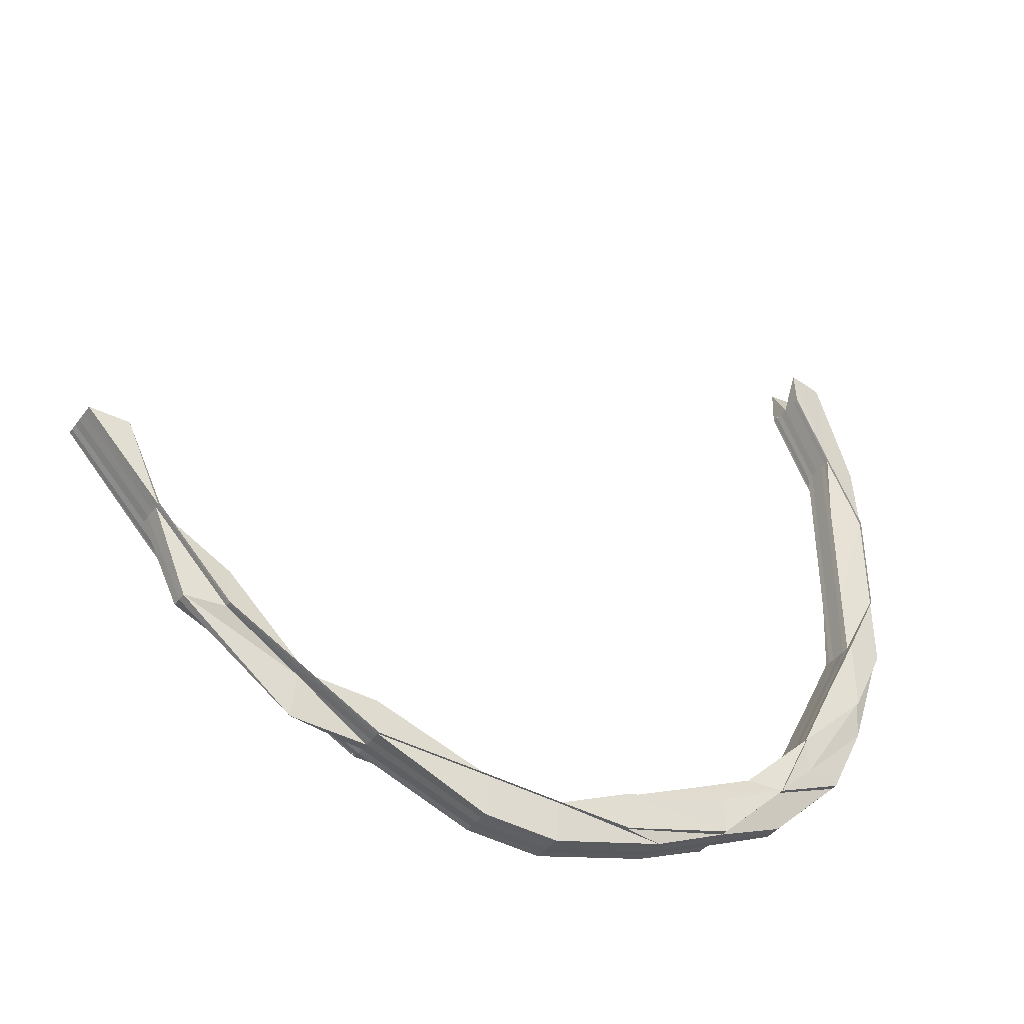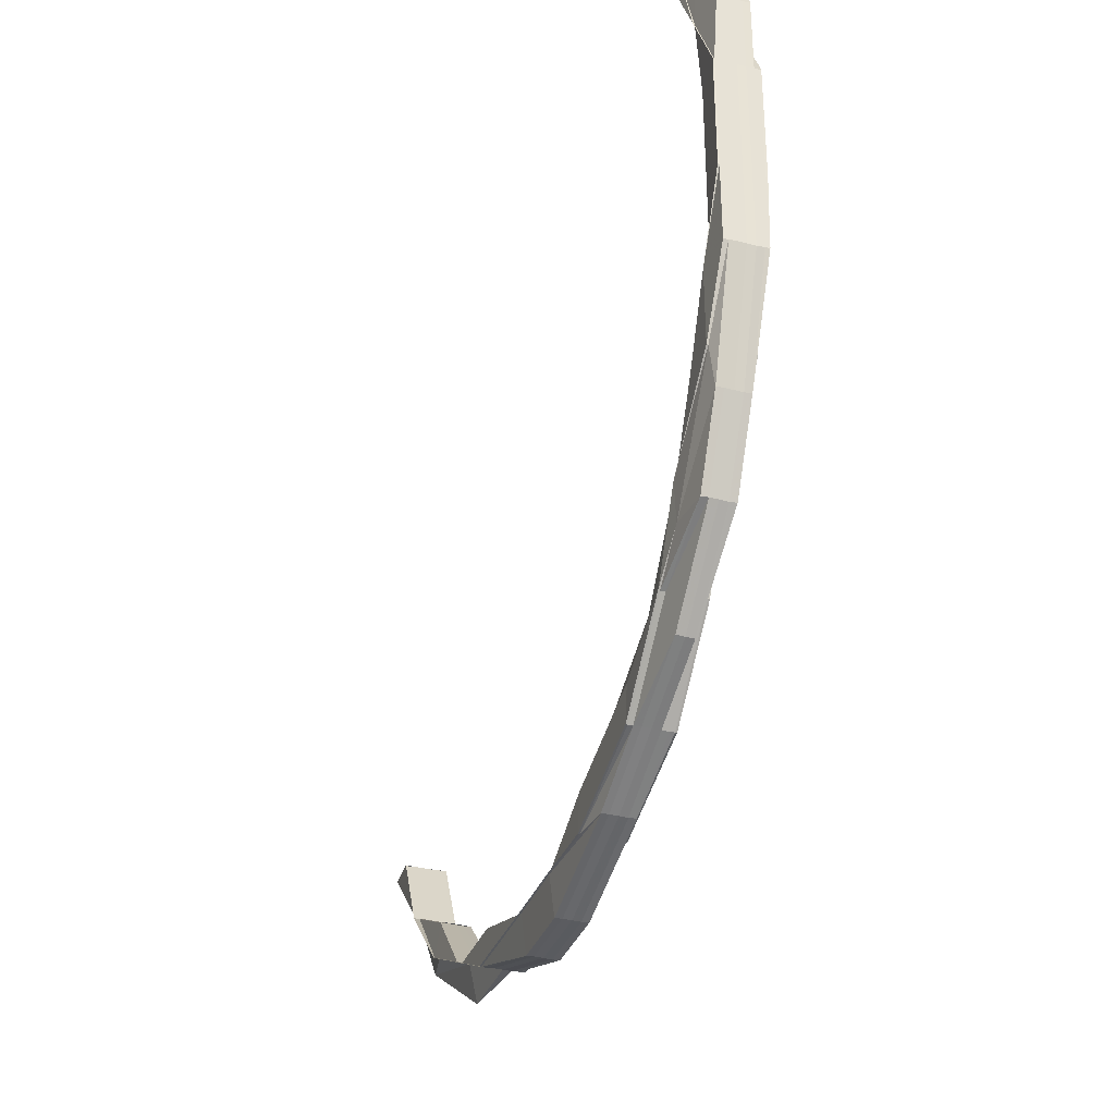
<metadata>
{"format":"obj","ext":"obj","renderer":"f3d","projection":"perspective","resolution":1024,"background":"white","views":[{"elev":-41.3,"azim":-33.7,"up":"+Y"},{"elev":-33.9,"azim":71.4,"up":"+Y"}]}
</metadata>
<code>
o 4606
v 2162 1863 9.932
v 2162 1863 9.932
v 2162 1863 9.93
v 2162 1863 9.93
v 2162 1863 9.928
v 2162 1863 9.93
v 2162 1863 9.928
v 2162 1863 9.928
v 2162 1863 9.93
v 2162 1863 9.928
v 2162 1863 9.928
v 2162 1863 9.927
v 2162 1863 9.927
v 2162 1863 9.932
v 2162 1863 9.934
v 2162 1863 9.932
v 2162 1863 9.934
v 2162 1863 9.932
v 2162 1863 9.934
v 2162 1863 9.936
v 2162 1863 9.934
v 2162 1863 9.936
v 2162 1863 9.934
v 2162 1863 9.936
v 2162 1863 9.936
v 2162 1863 9.936
v 2162 1863 9.937
v 2162 1863 9.937
v 2162 1863 9.936
v 2162 1863 9.938
v 2162 1863 9.938
v 2162 1863 9.937
v 2162 1863 9.937
v 2162 1863 9.936
v 2162 1863 9.937
v 2162 1863 9.936
v 2162 1863 9.937
v 2162 1863 9.936
v 2162 1863 9.936
v 2162 1863 9.936
v 2162 1863 9.937
v 2162 1863 9.937
v 2162 1863 9.937
v 2162 1863 9.937
v 2162 1863 9.938
v 2162 1863 9.938
v 2162 1863 9.938
v 2162 1863 9.937
v 2162 1863 9.938
v 2162 1863 9.938
v 2162 1863 9.938
v 2162 1863 9.937
v 2162 1863 9.937
v 2162 1863 9.936
v 2162 1863 9.937
v 2162 1863 9.938
v 2162 1863 9.937
v 2162 1863 9.936
v 2162 1863 9.937
v 2162 1863 9.938
v 2162 1863 9.937
v 2162 1863 9.936
v 2162 1863 9.936
v 2162 1863 9.937
v 2162 1863 9.937
v 2162 1863 9.938
v 2162 1863 9.937
v 2162 1863 9.938
v 2162 1863 9.937
v 2162 1863 9.937
v 2162 1863 9.938
v 2162 1863 9.937
v 2162 1863 9.938
v 2162 1863 9.937
v 2162 1863 9.938
v 2162 1863 9.937
v 2162 1863 9.937
v 2162 1863 9.937
v 2162 1863 9.938
v 2162 1863 9.936
v 2162 1863 9.936
v 2162 1863 9.936
v 2162 1863 9.937
v 2162 1863 9.936
v 2162 1863 9.937
v 2162 1863 9.938
v 2162 1863 9.937
v 2162 1863 9.938
v 2162 1863 9.937
v 2162 1863 9.936
v 2162 1863 9.936
v 2162 1863 9.937
v 2162 1863 9.936
v 2162 1863 9.937
v 2162 1863 9.937
v 2162 1863 9.938
v 2162 1863 9.938
v 2162 1863 9.937
v 2162 1863 9.938
v 2162 1863 9.938
v 2162 1863 9.938
v 2162 1863 9.937
v 2162 1863 9.936
v 2162 1863 9.938
v 2162 1863 9.937
v 2162 1863 9.938
v 2162 1863 9.937
v 2162 1863 9.938
v 2162 1863 9.937
v 2162 1863 9.938
v 2162 1863 9.936
v 2162 1863 9.936
v 2162 1863 9.936
v 2162 1863 9.934
v 2162 1863 9.936
v 2162 1863 9.936
v 2162 1863 9.937
v 2162 1863 9.936
v 2162 1863 9.937
v 2162 1863 9.938
v 2162 1863 9.937
v 2162 1863 9.936
v 2162 1863 9.937
v 2162 1863 9.938
v 2162 1863 9.937
v 2162 1863 9.936
v 2162 1863 9.936
v 2162 1863 9.936
v 2162 1863 9.934
v 2162 1863 9.937
v 2162 1863 9.937
v 2162 1863 9.938
v 2162 1863 9.938
v 2162 1863 9.938
v 2162 1863 9.937
v 2162 1863 9.937
v 2162 1863 9.938
v 2162 1863 9.938
v 2162 1863 9.938
v 2162 1863 9.936
v 2162 1863 9.934
v 2162 1863 9.936
v 2162 1863 9.934
v 2162 1863 9.932
v 2162 1863 9.936
v 2162 1863 9.936
v 2162 1863 9.932
v 2162 1863 9.936
v 2162 1863 9.934
v 2162 1863 9.932
v 2162 1863 9.932
v 2162 1863 9.934
v 2162 1863 9.93
v 2162 1863 9.93
v 2162 1863 9.93
v 2162 1863 9.928
v 2162 1863 9.928
v 2162 1863 9.928
v 2162 1863 9.928
v 2162 1863 9.927
v 2162 1863 9.927
v 2162 1863 9.927
v 2162 1863 9.926
v 2162 1863 9.927
v 2162 1863 9.926
v 2162 1863 9.927
v 2162 1863 9.927
v 2162 1863 9.927
v 2162 1863 9.928
v 2162 1863 9.927
v 2162 1863 9.928
v 2162 1863 9.928
v 2162 1863 9.928
v 2162 1863 9.927
v 2162 1863 9.926
v 2162 1863 9.927
v 2162 1863 9.926
v 2162 1863 9.927
v 2162 1863 9.927
v 2162 1863 9.928
v 2162 1863 9.927
v 2162 1863 9.926
v 2162 1863 9.926
v 2162 1863 9.926
v 2162 1863 9.928
v 2162 1863 9.927
v 2162 1863 9.926
v 2162 1863 9.926
v 2162 1863 9.926
v 2162 1863 9.926
v 2162 1863 9.927
v 2162 1863 9.926
v 2162 1863 9.926
v 2162 1863 9.927
v 2162 1863 9.927
v 2162 1863 9.927
v 2162 1863 9.926
v 2162 1863 9.926
v 2162 1863 9.928
v 2162 1863 9.927
v 2162 1863 9.927
v 2162 1863 9.926
v 2162 1863 9.926
v 2162 1863 9.928
v 2162 1863 9.928
v 2162 1863 9.928
v 2162 1863 9.928
v 2162 1863 9.928
v 2162 1863 9.93
v 2162 1863 9.93
v 2162 1863 9.928
v 2162 1863 9.93
v 2162 1863 9.93
v 2162 1863 9.927
v 2162 1863 9.928
v 2162 1863 9.93
v 2162 1863 9.93
v 2162 1863 9.928
v 2162 1863 9.928
v 2162 1863 9.932
v 2162 1863 9.932
v 2162 1863 9.932
v 2162 1863 9.932
v 2162 1863 9.934
v 2162 1863 9.934
v 2162 1863 9.934
v 2162 1863 9.936
v 2162 1863 9.932
v 2162 1863 9.934
v 2162 1863 9.936
v 2162 1863 9.936
v 2162 1863 9.937
v 2162 1863 9.937
v 2162 1863 9.934
v 2162 1863 9.932
v 2162 1863 9.934
v 2162 1863 9.937
v 2162 1863 9.934
v 2162 1863 9.936
v 2162 1863 9.932
v 2162 1863 9.932
v 2162 1863 9.93
v 2162 1863 9.928
v 2162 1863 9.928
v 2162 1863 9.93
v 2162 1863 9.928
v 2162 1863 9.93
v 2162 1863 9.928
v 2162 1863 9.927
v 2162 1863 9.927
v 2162 1863 9.928
v 2162 1863 9.927
v 2162 1863 9.926
v 2162 1863 9.926
v 2162 1863 9.926
v 2162 1863 9.927
v 2162 1863 9.928
v 2162 1863 9.926
v 2162 1863 9.927
v 2162 1863 9.926
v 2162 1863 9.927
v 2162 1863 9.927
v 2162 1863 9.928
v 2162 1863 9.927
v 2162 1863 9.926
v 2162 1863 9.926
v 2162 1863 9.927
v 2162 1863 9.928
v 2162 1863 9.928
v 2162 1863 9.927
v 2162 1863 9.928
v 2162 1863 9.928
v 2162 1863 9.93
v 2162 1863 9.93
v 2162 1863 9.928
v 2162 1863 9.927
v 2162 1863 9.928
v 2162 1863 9.927
v 2162 1863 9.928
v 2162 1863 9.926
v 2162 1863 9.927
v 2162 1863 9.932
v 2162 1863 9.93
v 2162 1863 9.93
v 2162 1863 9.928
v 2162 1863 9.93
v 2162 1863 9.927
v 2162 1863 9.932
v 2162 1863 9.927
v 2162 1863 9.926
v 2162 1863 9.927
v 2162 1863 9.926
v 2162 1863 9.926
v 2162 1863 9.926
v 2162 1863 9.928
v 2162 1863 9.93
v 2162 1863 9.932
v 2162 1863 9.927
v 2162 1863 9.932
v 2162 1863 9.927
v 2162 1863 9.934
v 2162 1863 9.934
v 2162 1863 9.932
v 2162 1863 9.936
v 2162 1863 9.934
v 2162 1863 9.937
v 2162 1863 9.936
v 2162 1863 9.936
v 2162 1863 9.934
v 2162 1863 9.936
v 2162 1863 9.937
v 2162 1863 9.937
v 2162 1863 9.937
v 2162 1863 9.938
v 2162 1863 9.937
v 2162 1863 9.938
v 2162 1863 9.937
v 2162 1863 9.938
v 2162 1863 9.938
v 2162 1863 9.934
v 2162 1863 9.936
v 2162 1863 9.937
v 2162 1863 9.936
v 2162 1863 9.932
v 2162 1863 9.934
v 2162 1863 9.93
v 2162 1863 9.932
v 2162 1863 9.936
v 2162 1863 9.936
v 2162 1863 9.936
v 2162 1863 9.937
v 2162 1863 9.936
v 2162 1863 9.937
v 2162 1863 9.936
v 2162 1863 9.934
v 2162 1863 9.938
v 2162 1863 9.937
v 2162 1863 9.936
v 2162 1863 9.937
v 2162 1863 9.938
v 2162 1863 9.937
v 2162 1863 9.937
v 2162 1863 9.937
v 2162 1863 9.938
v 2162 1863 9.938
v 2162 1863 9.938
v 2162 1863 9.937
v 2162 1863 9.937
v 2162 1863 9.938
v 2162 1863 9.936
v 2162 1863 9.938
v 2162 1863 9.938
v 2162 1863 9.934
v 2162 1863 9.932
v 2162 1863 9.93
v 2162 1863 9.928
v 2162 1863 9.93
v 2162 1863 9.928
v 2162 1863 9.928
v 2162 1863 9.928
v 2162 1863 9.928
v 2162 1863 9.927
v 2162 1863 9.928
v 2162 1863 9.927
v 2162 1863 9.926
v 2162 1863 9.927
v 2162 1863 9.926
v 2162 1863 9.926
v 2162 1863 9.927
v 2162 1863 9.926
v 2162 1863 9.927
v 2162 1863 9.927
v 2162 1863 9.928
v 2162 1863 9.927
v 2162 1863 9.926
v 2162 1863 9.926
v 2162 1863 9.926
v 2162 1863 9.927
v 2162 1863 9.928
v 2162 1863 9.927
v 2162 1863 9.926
v 2162 1863 9.926
v 2162 1863 9.926
v 2162 1863 9.927
v 2162 1863 9.928
v 2162 1863 9.927
v 2162 1863 9.928
v 2162 1863 9.927
v 2162 1863 9.928
v 2162 1863 9.926
v 2162 1863 9.926
v 2162 1863 9.927
v 2162 1863 9.927
v 2162 1863 9.928
v 2162 1863 9.927
v 2162 1863 9.928
v 2162 1863 9.927
v 2162 1863 9.926
v 2162 1863 9.927
v 2162 1863 9.926
v 2162 1863 9.926
v 2162 1863 9.926
v 2162 1863 9.927
v 2162 1863 9.927
v 2162 1863 9.926
v 2162 1863 9.927
v 2162 1863 9.926
v 2162 1863 9.927
v 2162 1863 9.927
v 2162 1863 9.928
v 2162 1863 9.927
v 2162 1863 9.927
v 2162 1863 9.927
v 2162 1863 9.927
v 2162 1863 9.928
v 2162 1863 9.93
v 2162 1863 9.926
v 2162 1863 9.927
v 2162 1863 9.932
v 2162 1863 9.926
v 2162 1863 9.927
v 2162 1863 9.926
v 2162 1863 9.934
v 2162 1863 9.936
v 2162 1863 9.932
v 2162 1863 9.936
v 2162 1863 9.934
v 2162 1863 9.93
v 2162 1863 9.932
v 2162 1863 9.937
v 2162 1863 9.938
v 2162 1863 9.934
v 2162 1863 9.936
v 2162 1863 9.934
v 2162 1863 9.936
v 2162 1863 9.936
v 2162 1863 9.932
v 2162 1863 9.93
v 2162 1863 9.932
v 2162 1863 9.928
v 2162 1863 9.927
v 2162 1863 9.928
v 2162 1863 9.93
v 2162 1863 9.93
v 2162 1863 9.928
v 2162 1863 9.927
v 2162 1863 9.934
v 2162 1863 9.926
v 2162 1863 9.926
v 2162 1863 9.927
v 2162 1863 9.927
v 2162 1863 9.932
v 2162 1863 9.937
v 2162 1863 9.936
v 2162 1863 9.937
v 2162 1863 9.936
v 2162 1863 9.938
v 2162 1863 9.938
v 2162 1863 9.938
v 2162 1863 9.937
v 2162 1863 9.938
v 2162 1863 9.937
v 2162 1863 9.938
v 2162 1863 9.937
v 2162 1863 9.937
v 2162 1863 9.936
v 2162 1863 9.937
v 2162 1863 9.937
v 2162 1863 9.936
v 2162 1863 9.937
v 2162 1863 9.938
v 2162 1863 9.936
v 2162 1863 9.936
v 2162 1863 9.936
v 2162 1863 9.934
v 2162 1863 9.934
v 2162 1863 9.934
v 2162 1863 9.936
v 2162 1863 9.932
v 2162 1863 9.934
v 2162 1863 9.936
v 2162 1863 9.932
v 2162 1863 9.932
v 2162 1863 9.932
v 2162 1863 9.934
v 2162 1863 9.936
v 2162 1863 9.932
v 2162 1863 9.93
v 2162 1863 9.93
v 2162 1863 9.93
v 2162 1863 9.928
v 2162 1863 9.928
v 2162 1863 9.927
v 2162 1863 9.928
v 2162 1863 9.927
v 2162 1863 9.927
v 2162 1863 9.928
v 2162 1863 9.928
v 2162 1863 9.93
v 2162 1863 9.928
v 2162 1863 9.93
v 2162 1863 9.928
v 2162 1863 9.928
v 2162 1863 9.934
v 2162 1863 9.932
v 2162 1863 9.93
v 2162 1863 9.928
v 2162 1863 9.927
v 2162 1863 9.932
v 2162 1863 9.938
v 2162 1863 9.937
v 2162 1863 9.936
v 2162 1863 9.937
v 2162 1863 9.937
v 2162 1863 9.938
v 2162 1863 9.938
v 2162 1863 9.938
v 2162 1863 9.937
v 2162 1863 9.937
v 2162 1863 9.936
v 2162 1863 9.936
v 2162 1863 9.937
v 2162 1863 9.936
v 2162 1863 9.934
v 2162 1863 9.932
v 2162 1863 9.93
v 2162 1863 9.928
v 2162 1863 9.928
v 2162 1863 9.93
v 2162 1863 9.928
v 2162 1863 9.928
v 2162 1863 9.927
v 2162 1863 9.938
v 2162 1863 9.938
v 2162 1863 9.937
v 2162 1863 9.938
v 2162 1863 9.937
v 2162 1863 9.937
v 2162 1863 9.938
v 2162 1863 9.938
v 2162 1863 9.938
v 2162 1863 9.937
v 2162 1863 9.937
v 2162 1863 9.927
v 2162 1863 9.926
v 2162 1863 9.926
v 2162 1863 9.927
v 2162 1863 9.927
v 2162 1863 9.926
v 2162 1863 9.927
v 2162 1863 9.927
v 2162 1863 9.927
v 2162 1863 9.926
v 2162 1863 9.926
v 2162 1863 9.926
v 2162 1863 9.927
v 2162 1863 9.927
v 2162 1863 9.937
v 2162 1863 9.938
v 2162 1863 9.938
v 2162 1863 9.937
v 2162 1863 9.938
v 2162 1863 9.938
v 2162 1863 9.937
v 2162 1863 9.937
v 2162 1863 9.938
v 2162 1863 9.938
v 2162 1863 9.938
v 2162 1863 9.937
v 2162 1863 9.927
v 2162 1863 9.926
v 2162 1863 9.926
v 2162 1863 9.936
v 2162 1863 9.937
v 2162 1863 9.937
v 2162 1863 9.926
v 2162 1863 9.926
v 2162 1863 9.927
v 2162 1863 9.928
v 2162 1863 9.927
v 2162 1863 9.927
v 2162 1863 9.927
v 2162 1863 9.926
v 2162 1863 9.926
v 2162 1863 9.927
v 2162 1863 9.928
v 2162 1863 9.928
v 2162 1863 9.927
v 2162 1863 9.927
v 2162 1863 9.926
v 2162 1863 9.926
v 2162 1863 9.926
v 2162 1863 9.927
v 2162 1863 9.927
v 2162 1863 9.926
v 2162 1863 9.926
v 2162 1863 9.926
v 2162 1863 9.938
v 2162 1863 9.938
v 2162 1863 9.937
v 2162 1863 9.937
v 2162 1863 9.937
v 2162 1863 9.927
v 2162 1863 9.927
v 2162 1863 9.926
v 2162 1863 9.926
v 2162 1863 9.926
v 2162 1863 9.938
v 2162 1863 9.938
v 2162 1863 9.937
v 2162 1863 9.938
v 2162 1863 9.937
f 1 2 3
f 3 4 5
f 2 4 6
f 4 7 8
f 9 10 7
f 4 9 11
f 11 12 13
f 2 14 4
f 14 9 4
f 15 14 2
f 14 16 9
f 17 15 2
f 17 2 18
f 15 19 14
f 19 16 14
f 20 17 21
f 20 22 17
f 22 15 17
f 23 17 1
f 24 25 23
f 26 19 15
f 22 26 15
f 27 26 22
f 28 22 29
f 30 31 28
f 31 32 33
f 34 33 35
f 36 37 33
f 38 39 37
f 40 38 41
f 42 43 22
f 44 42 45
f 42 46 47
f 48 43 49
f 43 50 51
f 43 52 26
f 53 54 26
f 26 54 19
f 53 55 54
f 56 55 57
f 55 58 54
f 55 59 58
f 60 59 61
f 59 62 63
f 64 65 62
f 66 65 67
f 66 68 69
f 69 70 71
f 72 73 71
f 74 75 73
f 76 77 75
f 78 76 79
f 69 80 81
f 82 83 70
f 82 84 74
f 84 85 83
f 86 87 85
f 88 86 89
f 89 90 91
f 92 93 90
f 94 95 93
f 94 96 97
f 98 94 99
f 98 100 101
f 102 94 103
f 104 95 105
f 106 104 107
f 108 102 109
f 110 108 109
f 109 85 111
f 112 105 85
f 112 113 105
f 114 115 113
f 116 115 117
f 118 117 119
f 120 121 117
f 122 121 123
f 124 120 125
f 125 126 127
f 128 114 129
f 130 128 126
f 131 130 132
f 130 133 134
f 135 130 126
f 136 135 137
f 135 138 139
f 126 140 129
f 126 129 141
f 142 126 141
f 142 141 143
f 141 129 144
f 145 146 143
f 143 141 147
f 141 144 147
f 148 145 149
f 103 143 149
f 129 150 144
f 143 147 151
f 149 143 151
f 129 152 150
f 147 144 153
f 151 147 154
f 147 153 154
f 144 155 153
f 144 150 155
f 153 155 156
f 155 157 158
f 153 156 159
f 154 153 159
f 159 156 160
f 156 161 162
f 163 164 161
f 165 163 166
f 165 167 168
f 169 170 161
f 171 172 170
f 173 171 174
f 175 176 170
f 177 175 178
f 179 176 180
f 181 179 182
f 179 183 184
f 167 179 185
f 186 167 187
f 167 188 189
f 190 188 191
f 160 189 192
f 193 190 194
f 187 195 194
f 196 192 197
f 196 160 198
f 159 160 196
f 199 159 196
f 154 159 199
f 199 196 200
f 201 196 202
f 203 194 201
f 201 204 205
f 200 194 206
f 207 199 200
f 194 208 206
f 194 195 208
f 206 208 209
f 210 154 199
f 210 199 207
f 151 154 210
f 195 211 208
f 195 174 211
f 174 185 211
f 208 211 212
f 208 212 209
f 211 185 213
f 211 213 212
f 214 215 185
f 185 215 216
f 185 216 213
f 215 217 216
f 218 219 217
f 212 213 220
f 213 216 221
f 213 221 220
f 216 217 222
f 216 222 221
f 212 220 223
f 209 212 223
f 220 221 224
f 221 222 225
f 221 225 224
f 220 224 226
f 223 220 226
f 226 224 227
f 209 223 228
f 223 226 229
f 228 223 229
f 226 227 230
f 229 226 230
f 224 231 227
f 224 225 231
f 227 231 232
f 231 233 232
f 231 82 233
f 225 82 231
f 225 234 82
f 222 234 225
f 234 84 82
f 222 235 234
f 217 235 222
f 234 236 84
f 235 236 234
f 236 112 84
f 84 112 237
f 236 238 112
f 238 239 112
f 238 152 239
f 240 238 236
f 235 240 236
f 240 241 238
f 241 152 238
f 242 240 235
f 217 242 235
f 243 242 217
f 243 244 242
f 242 245 240
f 245 241 240
f 246 247 242
f 247 246 248
f 248 244 249
f 250 246 251
f 250 252 253
f 252 254 255
f 250 256 257
f 258 256 259
f 260 258 261
f 262 263 257
f 252 264 263
f 265 266 262
f 266 264 267
f 268 264 267
f 269 267 259
f 270 268 271
f 272 269 261
f 273 268 269
f 268 273 274
f 269 275 276
f 277 275 274
f 277 274 245
f 278 279 275
f 280 278 281
f 245 274 241
f 274 282 241
f 274 283 282
f 279 284 283
f 241 282 152
f 285 279 286
f 287 278 285
f 286 284 288
f 287 289 290
f 291 292 290
f 293 294 287
f 285 295 287
f 286 296 285
f 296 295 275
f 288 297 286
f 297 296 283
f 295 298 281
f 295 298 299
f 296 295 299
f 297 296 299
f 300 294 299
f 288 299 301
f 301 302 288
f 302 297 299
f 302 297 303
f 284 299 303
f 304 302 299
f 304 302 305
f 306 304 299
f 306 304 307
f 308 304 301
f 301 309 308
f 299 309 305
f 309 310 307
f 308 310 311
f 312 313 308
f 314 313 299
f 311 315 316
f 310 315 317
f 315 318 319
f 320 305 321
f 320 321 140
f 322 323 140
f 282 303 320
f 282 320 152
f 273 324 282
f 324 325 320
f 324 273 326
f 325 324 327
f 327 303 326
f 325 328 329
f 330 328 331
f 332 331 333
f 334 329 333
f 335 320 334
f 334 323 335
f 336 337 331
f 338 337 339
f 340 336 341
f 342 343 334
f 342 343 344
f 343 345 346
f 343 347 323
f 348 347 349
f 347 350 323
f 347 351 352
f 350 325 353
f 323 307 353
f 323 353 152
f 152 353 354
f 152 354 150
f 353 327 354
f 353 305 327
f 354 327 245
f 327 326 245
f 150 354 355
f 354 245 355
f 355 245 248
f 150 355 155
f 155 355 169
f 355 356 157
f 326 283 269
f 326 269 244
f 357 326 272
f 358 359 357
f 360 361 362
f 361 363 364
f 362 364 365
f 366 367 365
f 368 369 364
f 370 368 371
f 372 369 373
f 366 374 375
f 374 376 377
f 374 378 379
f 380 378 381
f 378 382 383
f 378 384 385
f 386 385 387
f 388 387 389
f 390 391 388
f 391 392 393
f 394 393 395
f 396 397 393
f 398 399 397
f 400 401 399
f 402 400 403
f 403 404 405
f 406 407 405
f 408 409 407
f 410 411 409
f 207 412 411
f 410 207 413
f 414 412 415
f 416 207 410
f 416 210 207
f 417 414 418
f 419 210 416
f 419 151 210
f 149 151 419
f 420 421 414
f 422 420 414
f 423 149 419
f 424 149 423
f 425 419 416
f 423 419 425
f 426 424 423
f 109 424 426
f 427 423 425
f 426 423 427
f 425 416 428
f 428 416 410
f 427 425 429
f 429 425 428
f 430 109 426
f 431 109 430
f 68 110 430
f 430 426 80
f 80 426 427
f 232 430 80
f 79 430 232
f 80 427 432
f 432 427 429
f 433 80 432
f 433 432 434
f 435 436 434
f 432 429 437
f 434 432 437
f 437 429 438
f 429 428 438
f 434 437 439
f 438 428 440
f 428 410 440
f 440 410 441
f 440 441 408
f 442 440 408
f 438 440 442
f 442 408 386
f 437 438 443
f 443 438 442
f 439 437 443
f 396 442 386
f 443 442 396
f 439 443 444
f 444 443 396
f 444 396 445
f 445 396 446
f 9 444 445
f 16 444 9
f 16 439 444
f 447 439 16
f 447 434 439
f 19 447 16
f 58 434 447
f 54 447 19
f 54 58 447
f 448 449 450
f 449 372 450
f 451 448 452
f 453 454 452
f 453 455 456
f 455 457 458
f 459 457 460
f 461 462 460
f 461 463 464
f 455 465 466
f 463 465 467
f 468 466 469
f 470 468 471
f 472 468 470
f 472 473 467
f 474 472 470
f 475 472 474
f 476 475 474
f 475 477 472
f 477 478 472
f 479 475 476
f 477 480 478
f 480 481 473
f 482 477 475
f 479 482 475
f 483 479 476
f 482 484 477
f 484 480 477
f 485 486 481
f 480 485 36
f 484 487 480
f 487 485 480
f 488 484 482
f 489 487 484
f 488 489 484
f 490 488 482
f 490 482 479
f 491 488 490
f 491 492 488
f 492 489 488
f 493 492 494
f 495 496 492
f 497 498 490
f 499 490 479
f 500 497 499
f 379 490 499
f 499 479 483
f 501 499 483
f 502 499 501
f 503 502 501
f 12 502 503
f 450 12 503
f 454 504 483
f 504 505 483
f 505 506 483
f 506 507 483
f 507 508 509
f 510 511 509
f 512 513 514
f 514 513 515
f 513 516 517
f 513 518 516
f 230 519 518
f 230 520 519
f 521 522 513
f 521 230 522
f 523 521 513
f 229 230 521
f 524 521 523
f 524 229 521
f 485 524 523
f 228 229 524
f 525 524 485
f 525 228 524
f 487 525 485
f 526 228 525
f 526 209 228
f 206 209 526
f 527 528 526
f 529 525 487
f 529 526 525
f 489 529 487
f 530 526 529
f 531 529 489
f 531 530 529
f 492 531 489
f 414 530 531
f 532 531 492
f 532 414 531
f 533 534 535
f 536 537 535
f 538 539 536
f 540 541 537
f 542 543 541
f 544 545 546
f 547 548 545
f 549 550 551
f 552 553 549
f 554 555 550
f 556 557 555
f 558 559 560
f 561 562 559
f 563 562 564
f 565 561 566
f 567 568 569
f 570 571 572
f 573 574 575
f 576 577 578
f 579 580 581
f 246 582 580
f 583 582 580
f 584 583 585
f 585 586 587
f 588 582 586
f 589 588 590
f 588 591 592
f 593 594 595
f 594 596 597
f 598 599 600
f 599 601 602
f 603 604 605
f 604 606 607
f 608 609 610
f 611 612 610

</code>
